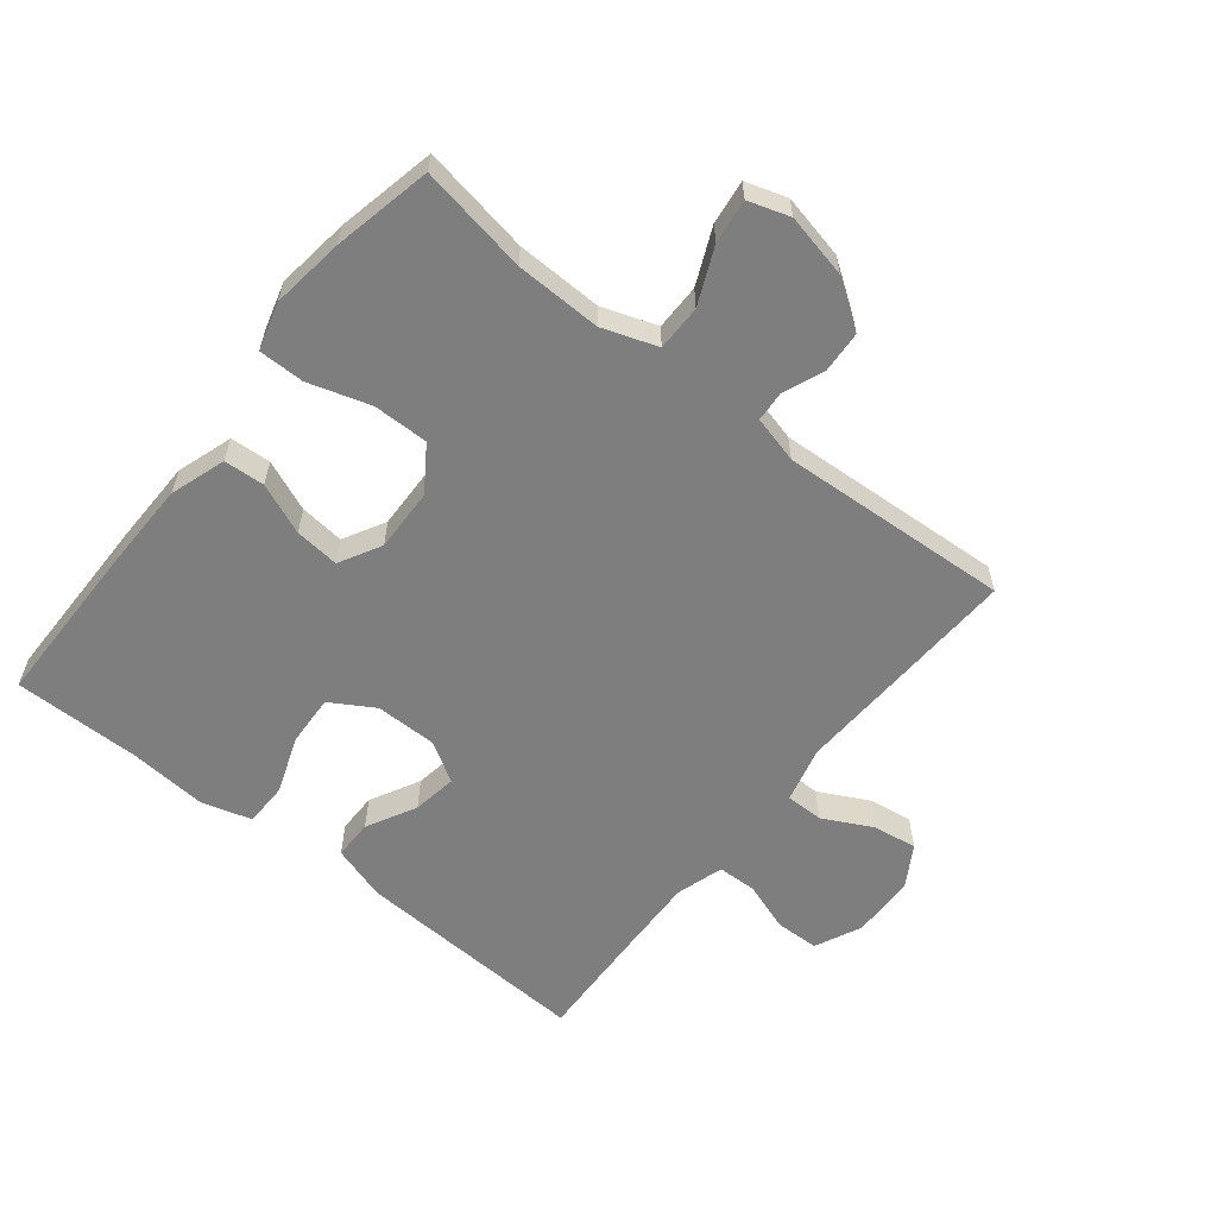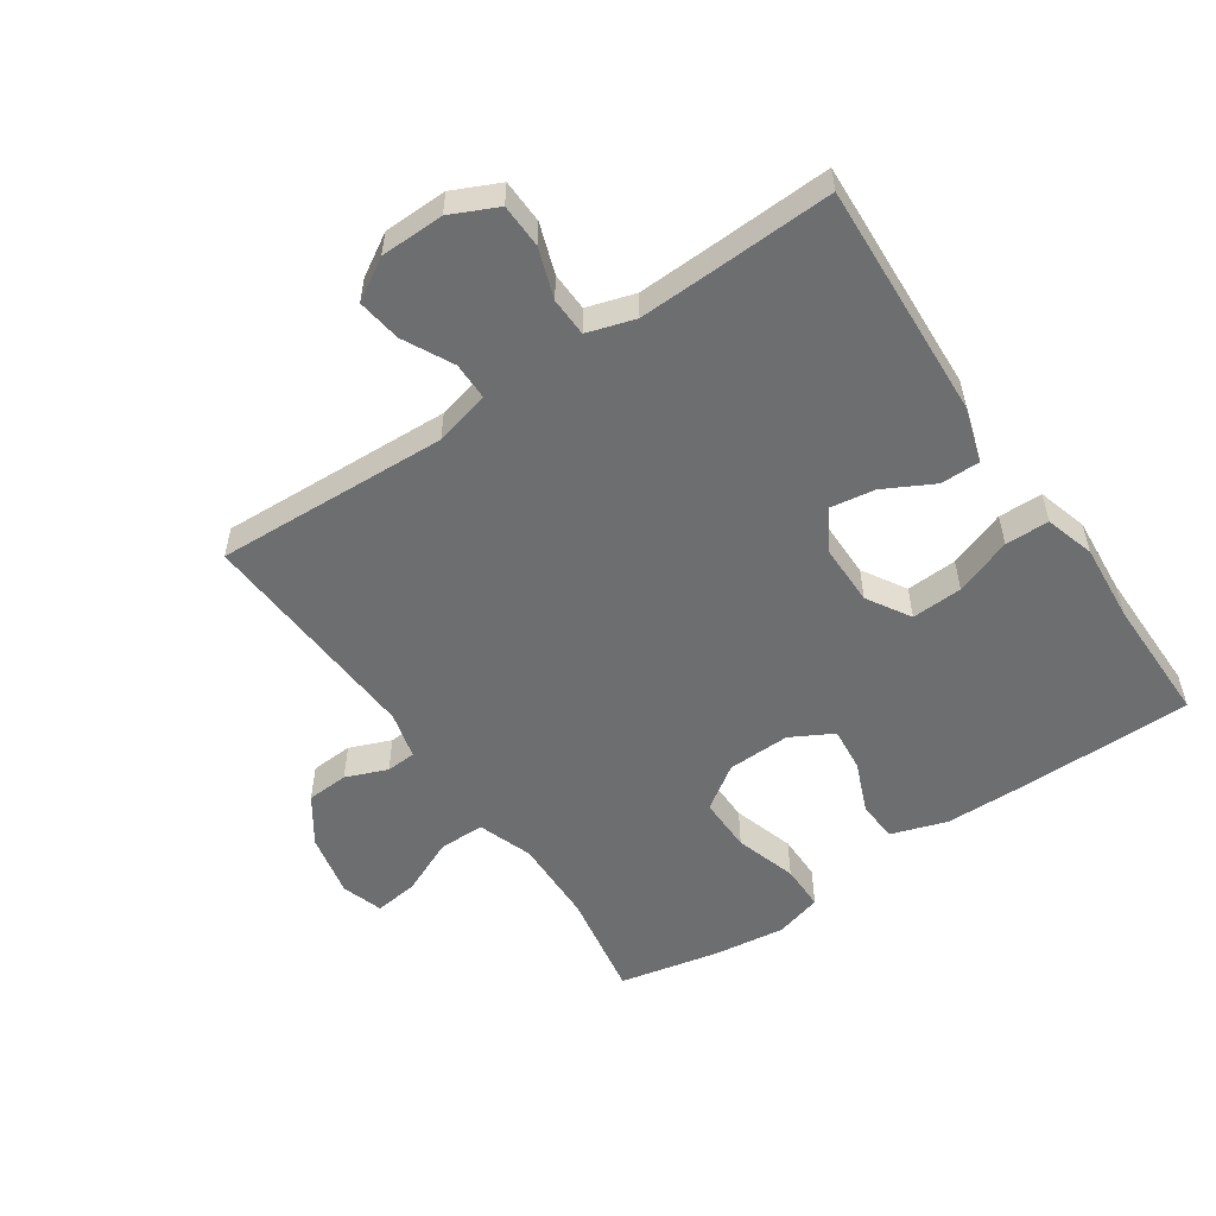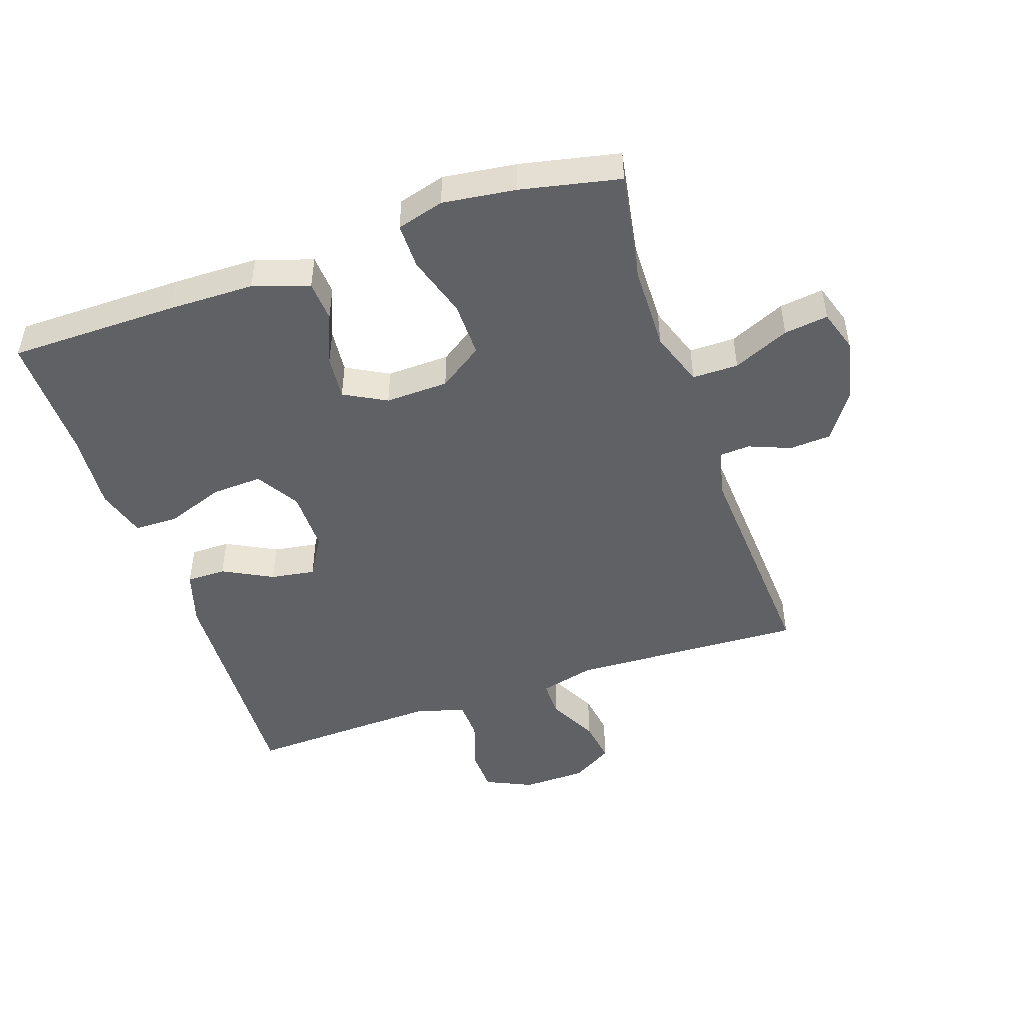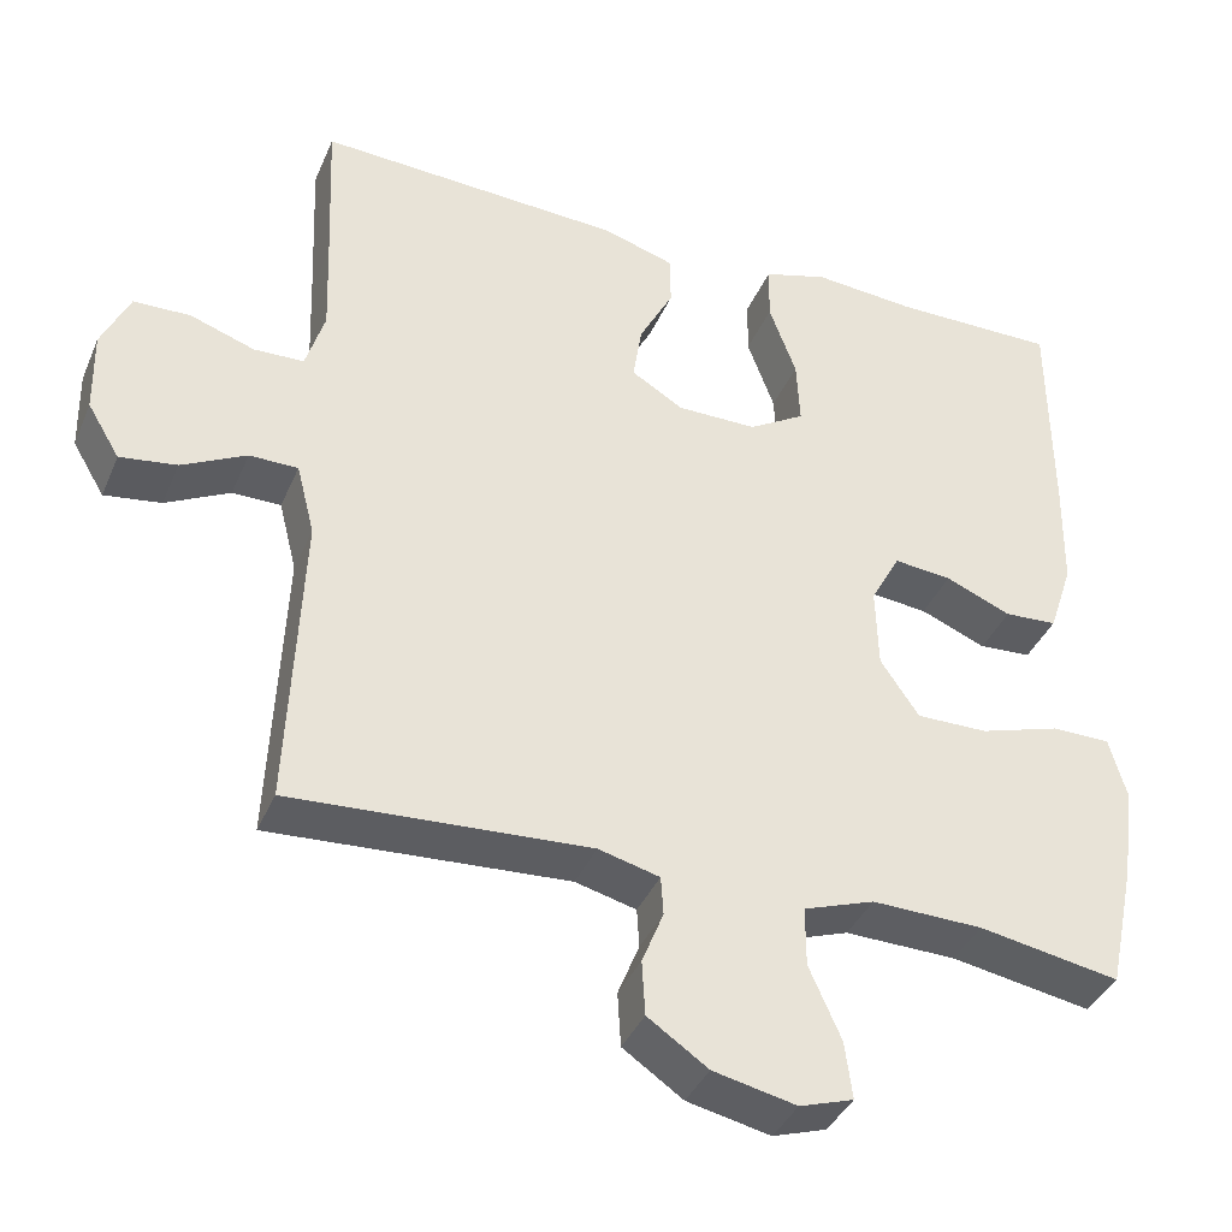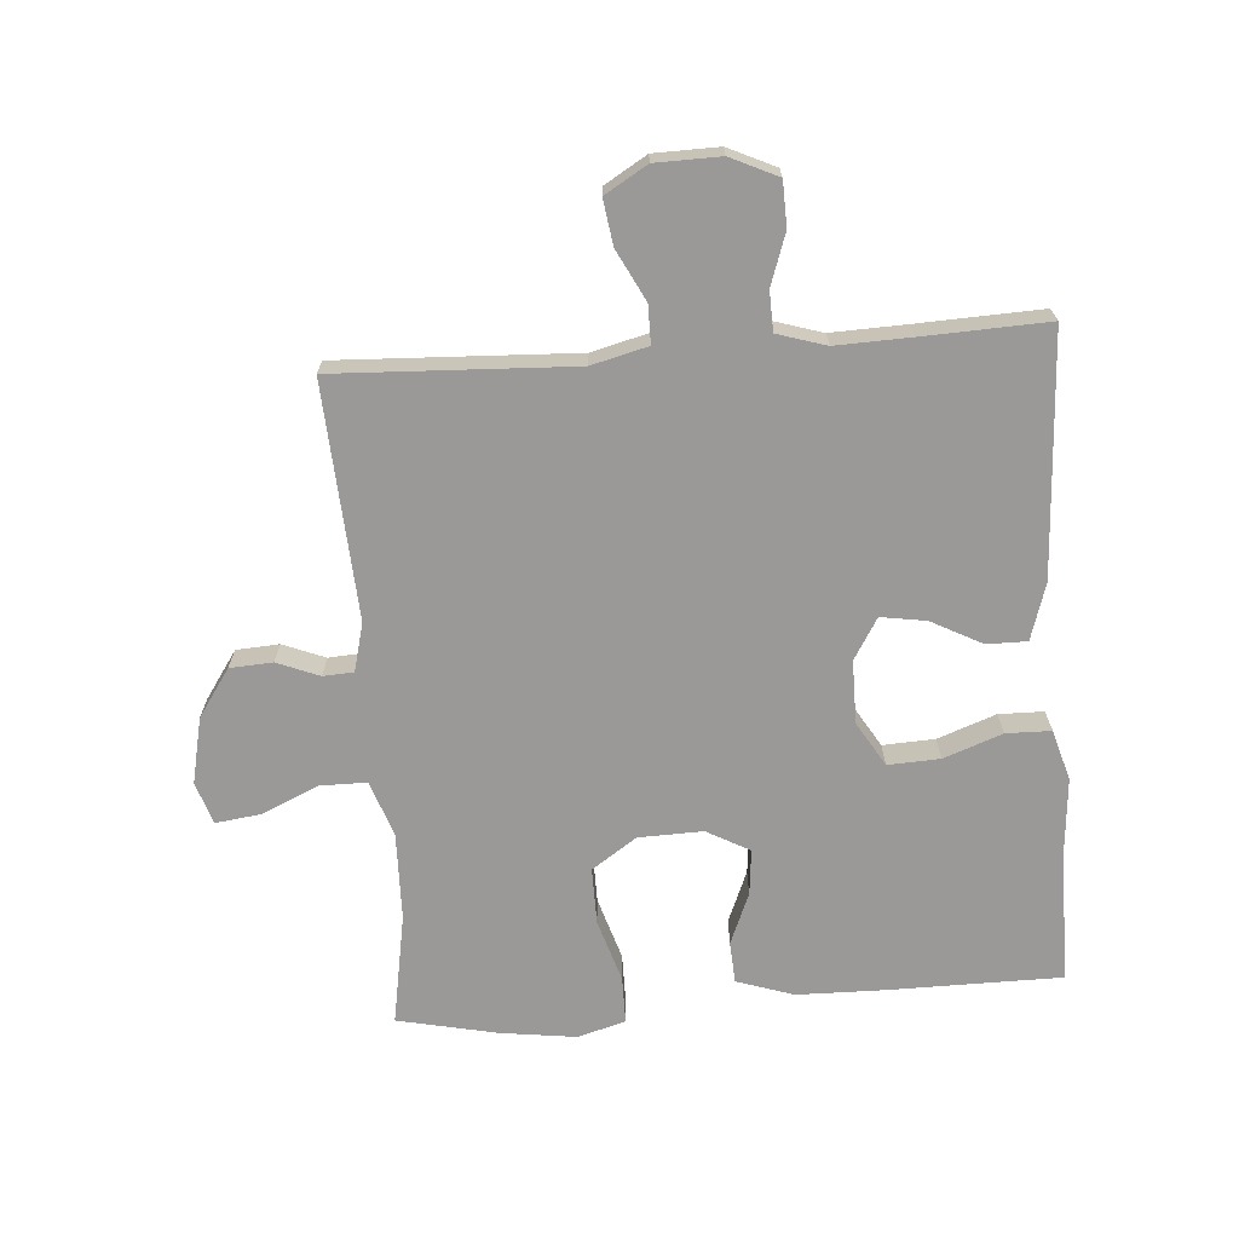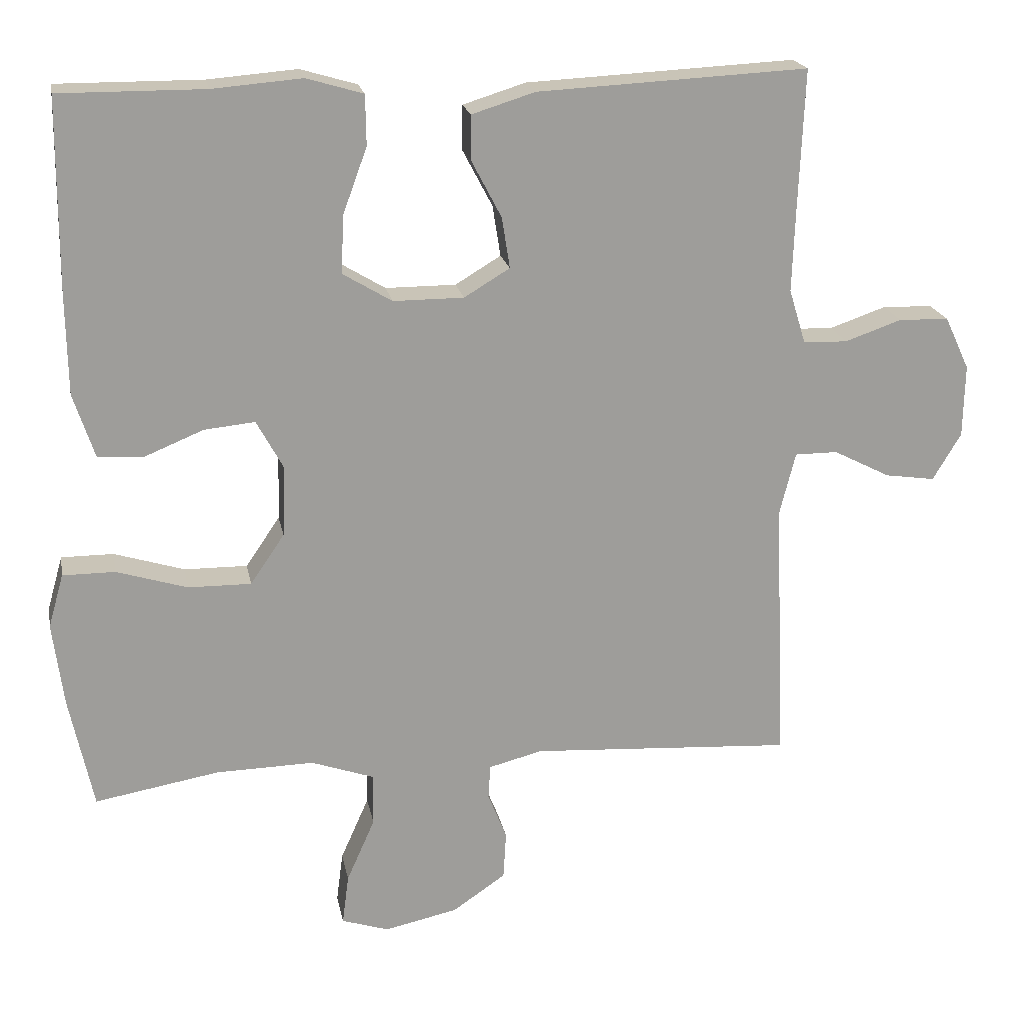
<metadata>
{"format":"obj","ext":"obj","renderer":"f3d","projection":"perspective","resolution":1024,"background":"white","views":[{"elev":-59.5,"azim":141.4,"up":"+Y"},{"elev":-54.2,"azim":-55.8,"up":"+Y"},{"elev":-47.9,"azim":108.9,"up":"+Y"},{"elev":-38.4,"azim":-21.6,"up":"+Z"},{"elev":-69.0,"azim":-85.8,"up":"+Y"},{"elev":19.9,"azim":169.3,"up":"+Z"}]}
</metadata>
<code>
v -0.5 0.07 0.5
v -0.128 0.07 0.481
v -0.041 0.07 0.454
v -0.041 0.07 0.392
v -0.082 0.07 0.314
v -0.093 0.07 0.244
v -0.03 0.07 0.206
v 0.067 0.07 0.206
v 0.135 0.07 0.247
v 0.131 0.07 0.327
v 0.098 0.07 0.417
v 0.099 0.07 0.486
v 0.177 0.07 0.509
v 0.3 0.07 0.499
v 0.5 0.07 0.5
v 0.502 0.07 0.235
v 0.5 0.07 0.099
v 0.471 0.07 0.011
v 0.407 0.07 0.007
v 0.327 0.07 0.04
v 0.257 0.07 0.047
v 0.221 0.07 -0.019
v 0.224 0.07 -0.118
v 0.271 0.07 -0.187
v 0.358 0.07 -0.186
v 0.455 0.07 -0.156
v 0.527 0.07 -0.156
v 0.548 0.07 -0.23
v 0.533 0.07 -0.345
v 0.5 0.07 -0.5
v 0.329 0.07 -0.47
v 0.194 0.07 -0.467
v 0.108 0.07 -0.497
v 0.108 0.07 -0.569
v 0.147 0.07 -0.657
v 0.156 0.07 -0.726
v 0.091 0.07 -0.747
v -0.01 0.07 -0.725
v -0.083 0.07 -0.675
v -0.087 0.07 -0.609
v -0.061 0.07 -0.544
v -0.064 0.07 -0.497
v -0.138 0.07 -0.478
v -0.5 0.07 -0.5
v -0.484 0.07 -0.134
v -0.506 0.07 -0.047
v -0.565 0.07 -0.047
v -0.643 0.07 -0.087
v -0.712 0.07 -0.097
v -0.751 0.07 -0.032
v -0.753 0.07 0.068
v -0.719 0.07 0.141
v -0.65 0.07 0.143
v -0.572 0.07 0.116
v -0.511 0.07 0.118
v -0.488 0.07 0.193
v -0.492 0.07 0.308
v -0.5 0 0.5
v -0.128 0 0.481
v -0.041 0 0.454
v -0.041 0 0.392
v -0.082 0 0.314
v -0.093 0 0.244
v -0.03 0 0.206
v 0.067 0 0.206
v 0.135 0 0.247
v 0.131 0 0.327
v 0.098 0 0.417
v 0.099 0 0.486
v 0.177 0 0.509
v 0.3 0 0.499
v 0.5 0 0.5
v 0.502 0 0.235
v 0.5 0 0.099
v 0.471 0 0.011
v 0.407 0 0.007
v 0.327 0 0.04
v 0.257 0 0.047
v 0.221 0 -0.019
v 0.224 0 -0.118
v 0.271 0 -0.187
v 0.358 0 -0.186
v 0.455 0 -0.156
v 0.527 0 -0.156
v 0.548 0 -0.23
v 0.533 0 -0.345
v 0.5 0 -0.5
v 0.329 0 -0.47
v 0.194 0 -0.467
v 0.108 0 -0.497
v 0.108 0 -0.569
v 0.147 0 -0.657
v 0.156 0 -0.726
v 0.091 0 -0.747
v -0.01 0 -0.725
v -0.083 0 -0.675
v -0.087 0 -0.609
v -0.061 0 -0.544
v -0.064 0 -0.497
v -0.138 0 -0.478
v -0.5 0 -0.5
v -0.484 0 -0.134
v -0.506 0 -0.047
v -0.565 0 -0.047
v -0.643 0 -0.087
v -0.712 0 -0.097
v -0.751 0 -0.032
v -0.753 0 0.068
v -0.719 0 0.141
v -0.65 0 0.143
v -0.572 0 0.116
v -0.511 0 0.118
v -0.488 0 0.193
v -0.492 0 0.308
f 52 53 54
f 51 52 54
f 50 51 54
f 49 50 54
f 48 49 54
f 47 48 54
f 46 47 54 55
f 45 46 55 56
f 43 44 45
f 42 43 45 56
f 39 40 41
f 38 39 41
f 37 38 41
f 36 37 41
f 35 36 41
f 34 35 41
f 33 34 41 42
f 42 56 57
f 33 42 57
f 32 33 57
f 29 30 31
f 28 29 31
f 27 28 31
f 26 27 31
f 25 26 31
f 24 25 31 32
f 18 19 20
f 17 18 20
f 16 17 20
f 15 16 20
f 14 15 20
f 14 20 21
f 13 14 21
f 12 13 21
f 11 12 21
f 10 11 21
f 9 10 21 22
f 3 4 5
f 2 3 5
f 1 2 5
f 57 1 5
f 57 5 6
f 57 6 7
f 32 57 7
f 24 32 7
f 23 24 7
f 8 9 22 23
f 7 8 23
f 111 110 109
f 111 109 108
f 111 108 107
f 111 107 106
f 111 106 105
f 111 105 104
f 112 111 104 103
f 113 112 103 102
f 102 101 100
f 113 102 100 99
f 98 97 96
f 98 96 95
f 98 95 94
f 98 94 93
f 98 93 92
f 98 92 91
f 99 98 91 90
f 114 113 99
f 114 99 90
f 114 90 89
f 88 87 86
f 88 86 85
f 88 85 84
f 88 84 83
f 88 83 82
f 89 88 82 81
f 77 76 75
f 77 75 74
f 77 74 73
f 77 73 72
f 77 72 71
f 78 77 71
f 78 71 70
f 78 70 69
f 78 69 68
f 78 68 67
f 79 78 67 66
f 62 61 60
f 62 60 59
f 62 59 58
f 62 58 114
f 63 62 114
f 64 63 114
f 64 114 89
f 64 89 81
f 64 81 80
f 80 79 66 65
f 80 65 64
f 1 58 59 2
f 2 59 60 3
f 3 60 61 4
f 4 61 62 5
f 5 62 63 6
f 6 63 64 7
f 7 64 65 8
f 8 65 66 9
f 9 66 67 10
f 10 67 68 11
f 11 68 69 12
f 12 69 70 13
f 13 70 71 14
f 14 71 72 15
f 15 72 73 16
f 16 73 74 17
f 17 74 75 18
f 18 75 76 19
f 19 76 77 20
f 20 77 78 21
f 21 78 79 22
f 22 79 80 23
f 23 80 81 24
f 24 81 82 25
f 25 82 83 26
f 26 83 84 27
f 27 84 85 28
f 28 85 86 29
f 29 86 87 30
f 30 87 88 31
f 31 88 89 32
f 32 89 90 33
f 33 90 91 34
f 34 91 92 35
f 35 92 93 36
f 36 93 94 37
f 37 94 95 38
f 38 95 96 39
f 39 96 97 40
f 40 97 98 41
f 41 98 99 42
f 42 99 100 43
f 43 100 101 44
f 44 101 102 45
f 45 102 103 46
f 46 103 104 47
f 47 104 105 48
f 48 105 106 49
f 49 106 107 50
f 50 107 108 51
f 51 108 109 52
f 52 109 110 53
f 53 110 111 54
f 54 111 112 55
f 55 112 113 56
f 56 113 114 57
f 57 114 58 1

</code>
